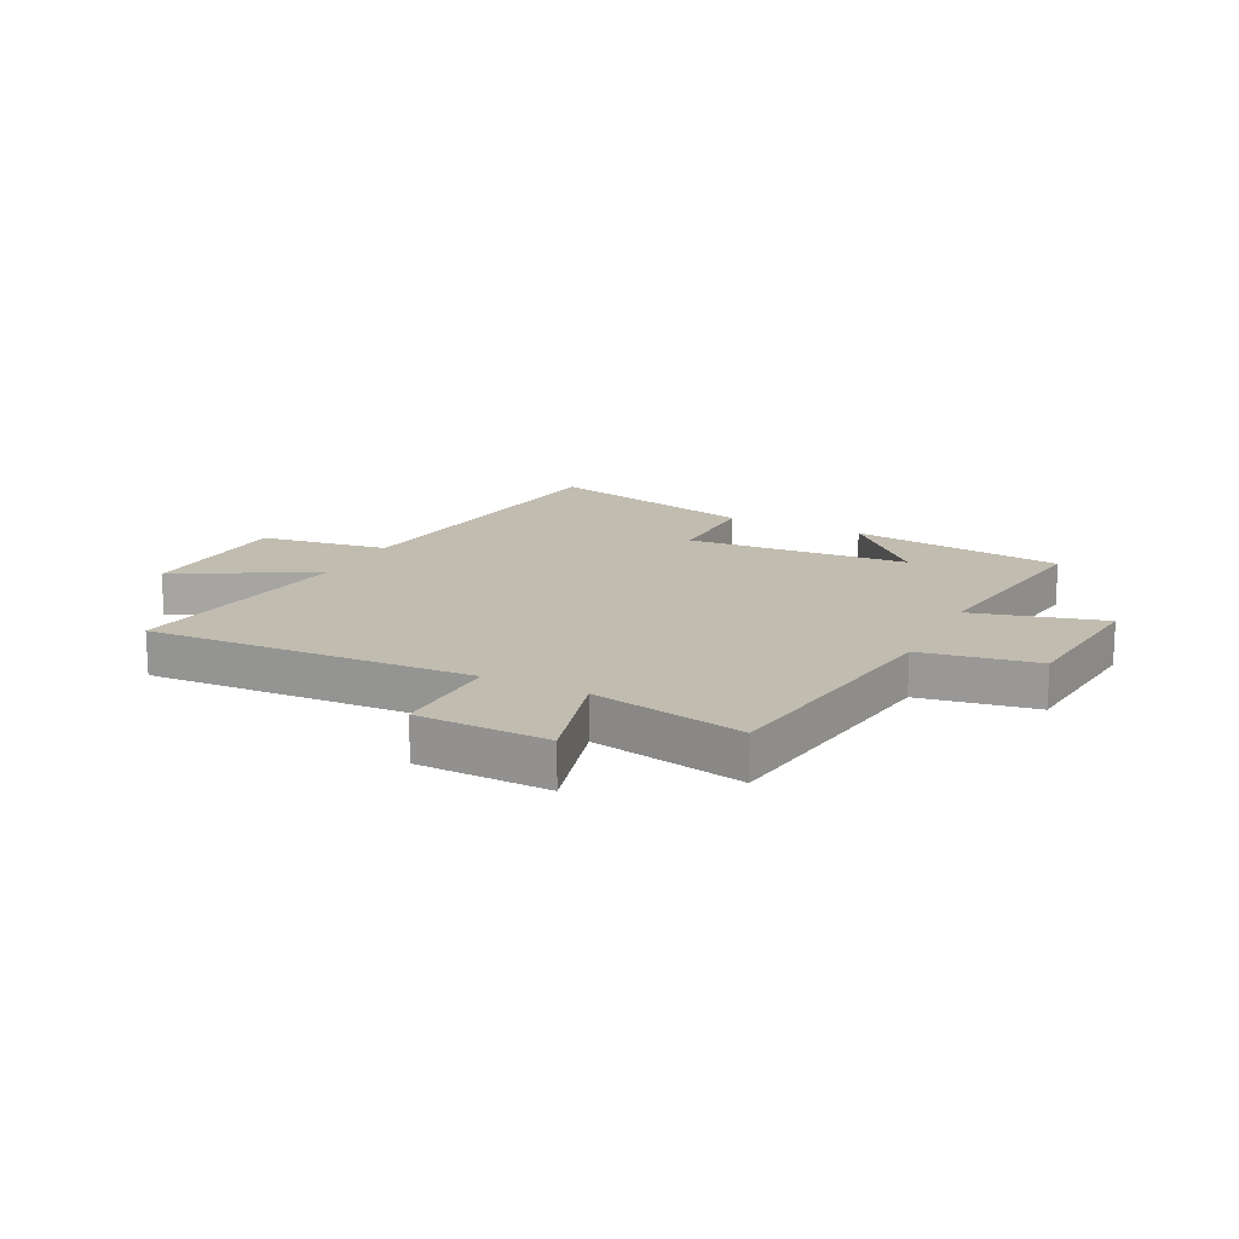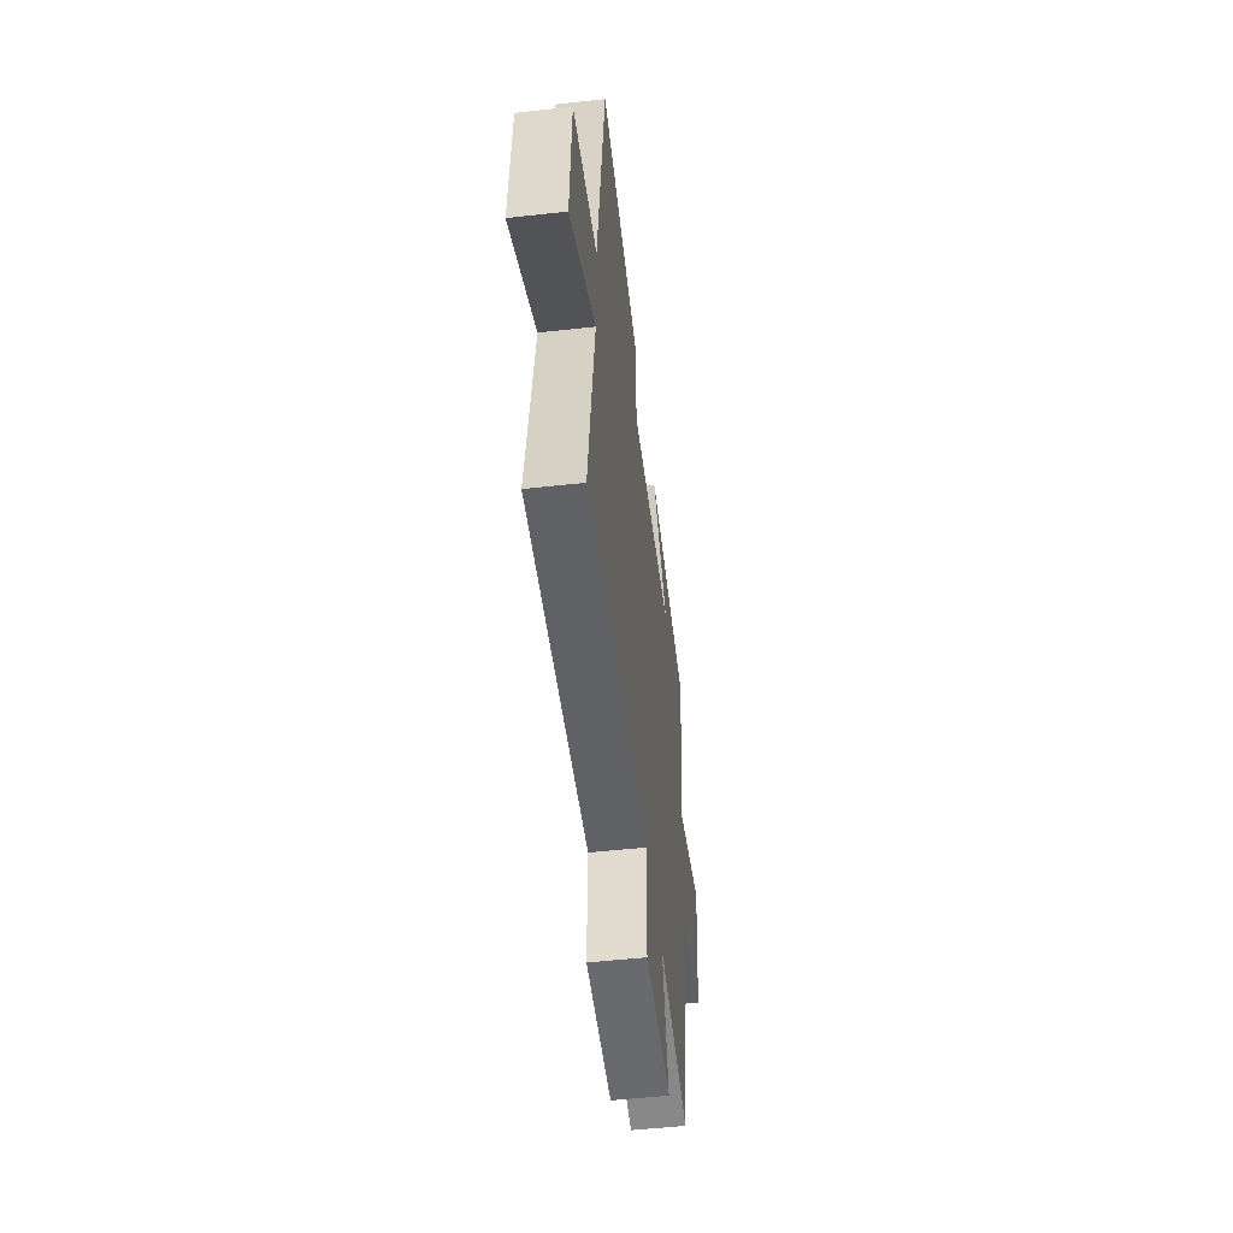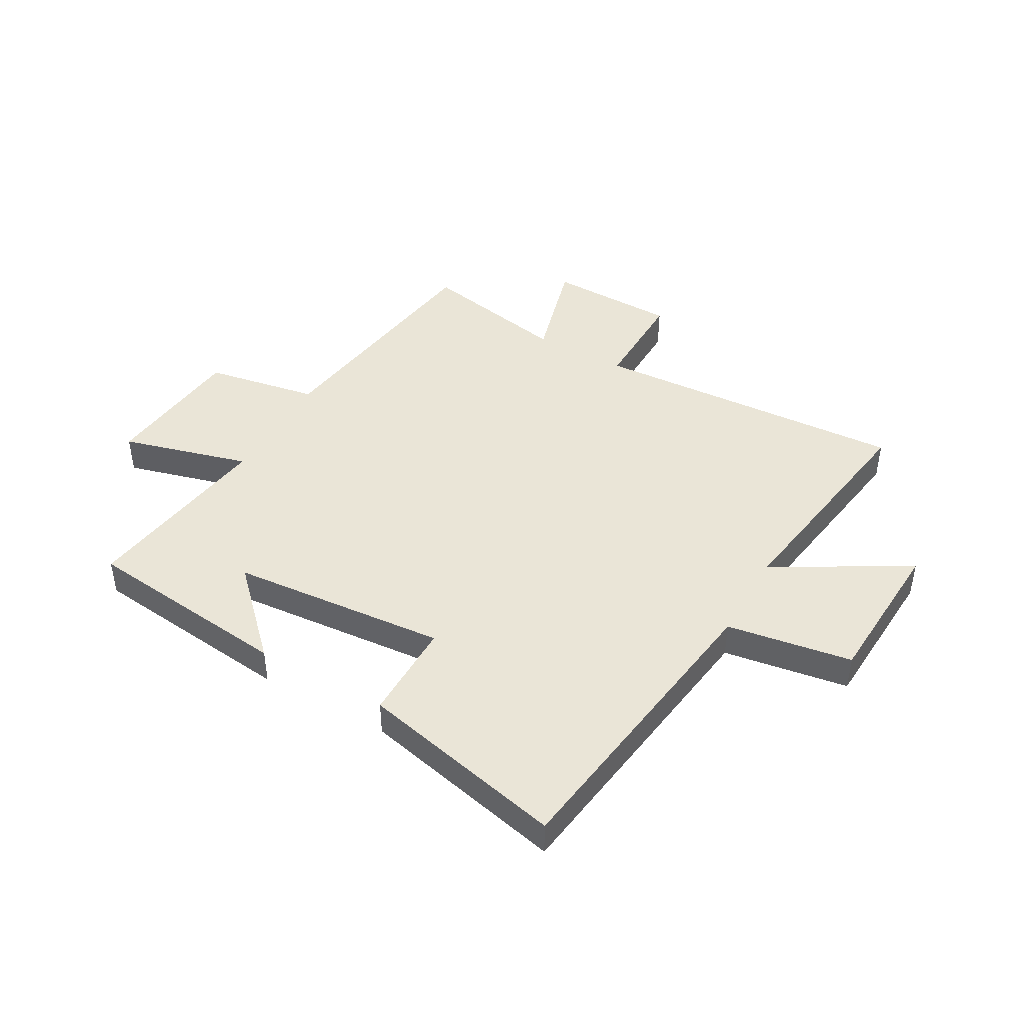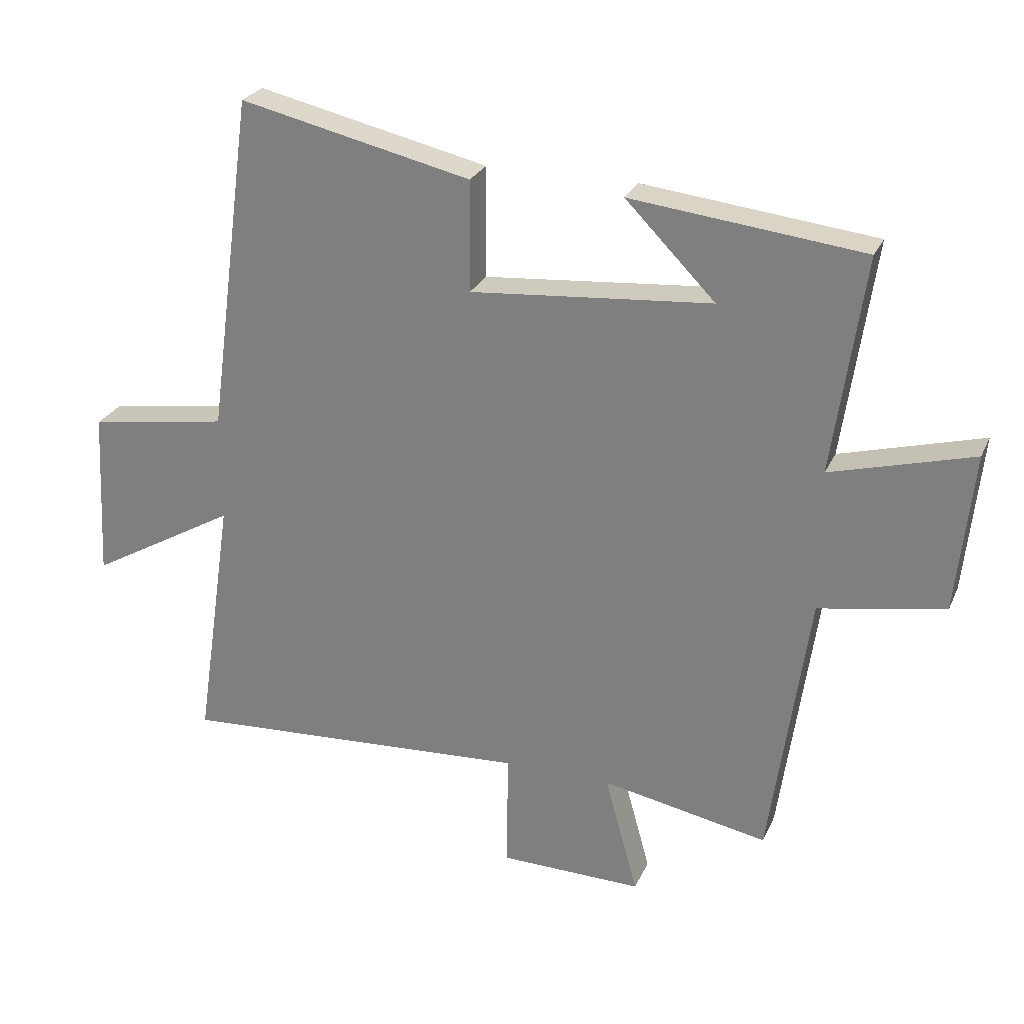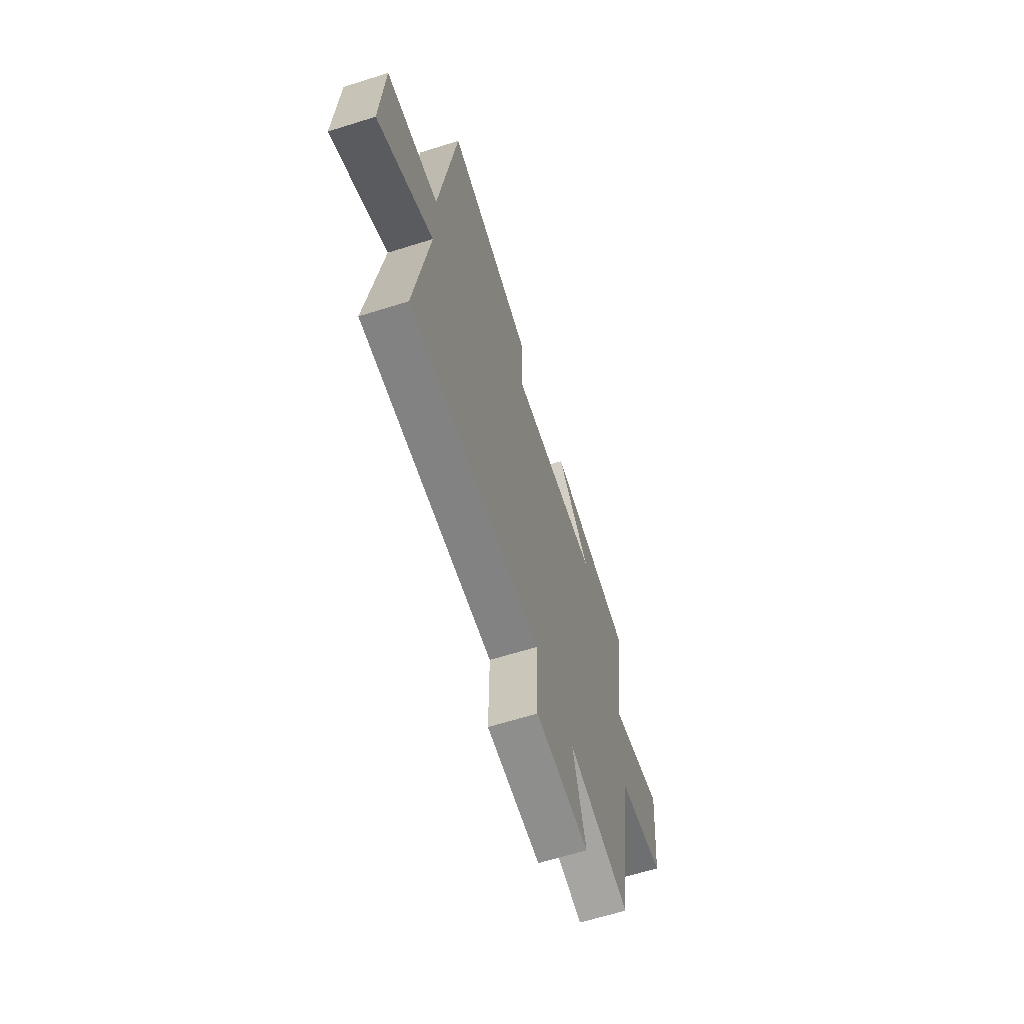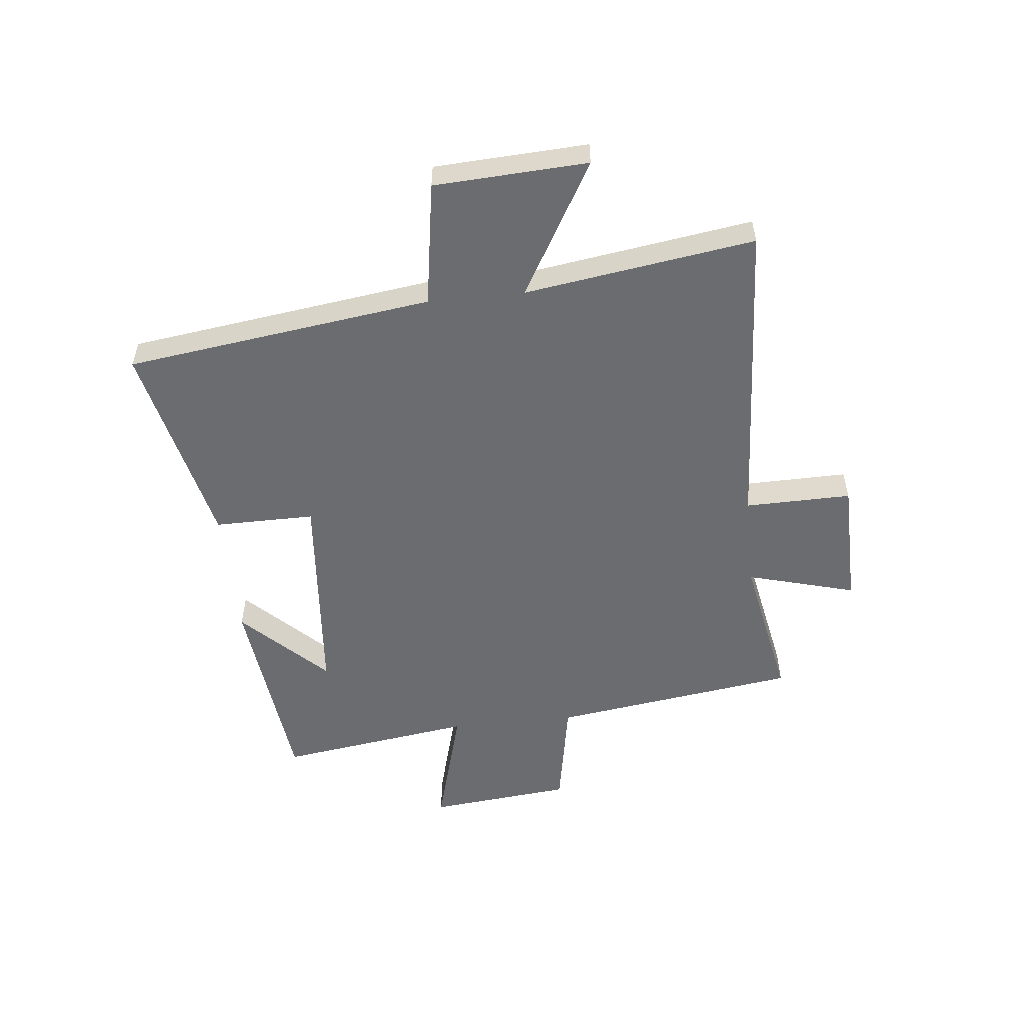
<metadata>
{"format":"obj","ext":"obj","renderer":"f3d","projection":"perspective","resolution":1024,"background":"white","views":[{"elev":16.5,"azim":-153.2,"up":"+Y"},{"elev":-52.0,"azim":96.9,"up":"+Z"},{"elev":44.3,"azim":29.5,"up":"+Y"},{"elev":26.0,"azim":-159.8,"up":"+Z"},{"elev":-64.0,"azim":107.6,"up":"+Z"},{"elev":-53.7,"azim":96.0,"up":"+Y"}]}
</metadata>
<code>
v 0.56 0.07 -0.533
v -0.001 0.07 -0.5
v 0.002 0.07 -0.688
v -0.226 0.07 -0.692
v -0.173 0.07 -0.5
v -0.438 0.07 -0.551
v -0.5 0.07 -0.116
v -0.7 0.07 -0.08
v -0.726 0.07 0.174
v -0.5 0.07 0.112
v -0.55 0.07 0.458
v -0.181 0.07 0.5
v -0.324 0.07 0.355
v 0.06 0.07 0.323
v 0.059 0.07 0.5
v 0.427 0.07 0.584
v 0.5 0.07 0.042
v 0.722 0.07 0.007
v 0.736 0.07 -0.263
v 0.5 0.07 -0.128
v 0.56 0 -0.533
v -0.001 0 -0.5
v 0.002 0 -0.688
v -0.226 0 -0.692
v -0.173 0 -0.5
v -0.438 0 -0.551
v -0.5 0 -0.116
v -0.7 0 -0.08
v -0.726 0 0.174
v -0.5 0 0.112
v -0.55 0 0.458
v -0.181 0 0.5
v -0.324 0 0.355
v 0.06 0 0.323
v 0.059 0 0.5
v 0.427 0 0.584
v 0.5 0 0.042
v 0.722 0 0.007
v 0.736 0 -0.263
v 0.5 0 -0.128
f 17 18 19 20
f 16 17 20
f 15 16 20
f 14 15 20
f 20 1 2
f 14 20 2
f 13 14 2
f 11 12 13
f 13 2 3
f 11 13 3
f 10 11 3
f 7 8 9 10
f 5 6 7 10
f 5 10 3
f 3 4 5
f 40 39 38 37
f 40 37 36
f 40 36 35
f 40 35 34
f 22 21 40
f 22 40 34
f 22 34 33
f 33 32 31
f 23 22 33
f 23 33 31
f 23 31 30
f 30 29 28 27
f 30 27 26 25
f 23 30 25
f 25 24 23
f 1 21 22 2
f 2 22 23 3
f 3 23 24 4
f 4 24 25 5
f 5 25 26 6
f 6 26 27 7
f 7 27 28 8
f 8 28 29 9
f 9 29 30 10
f 10 30 31 11
f 11 31 32 12
f 12 32 33 13
f 13 33 34 14
f 14 34 35 15
f 15 35 36 16
f 16 36 37 17
f 17 37 38 18
f 18 38 39 19
f 19 39 40 20
f 20 40 21 1

</code>
